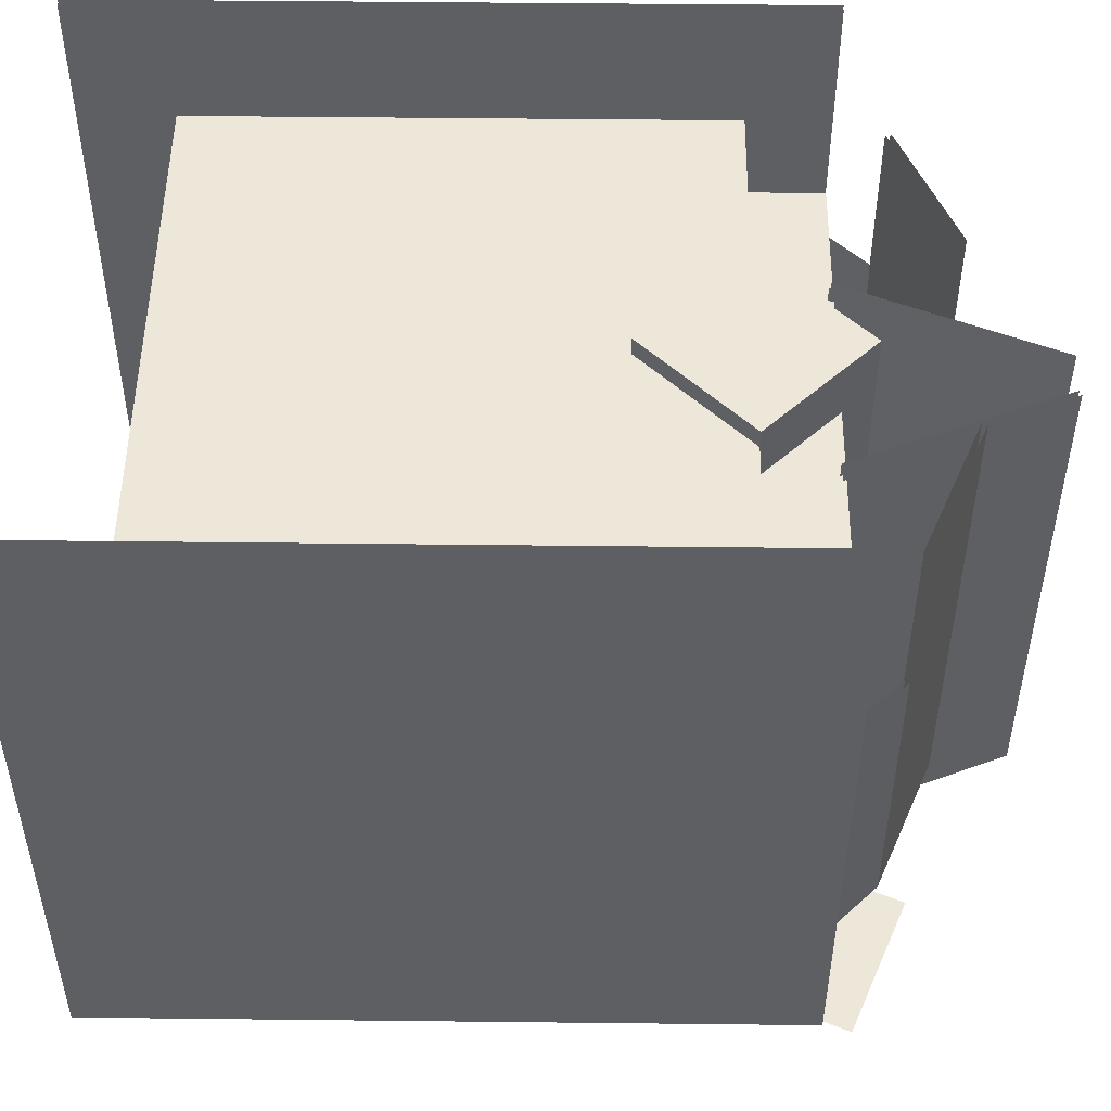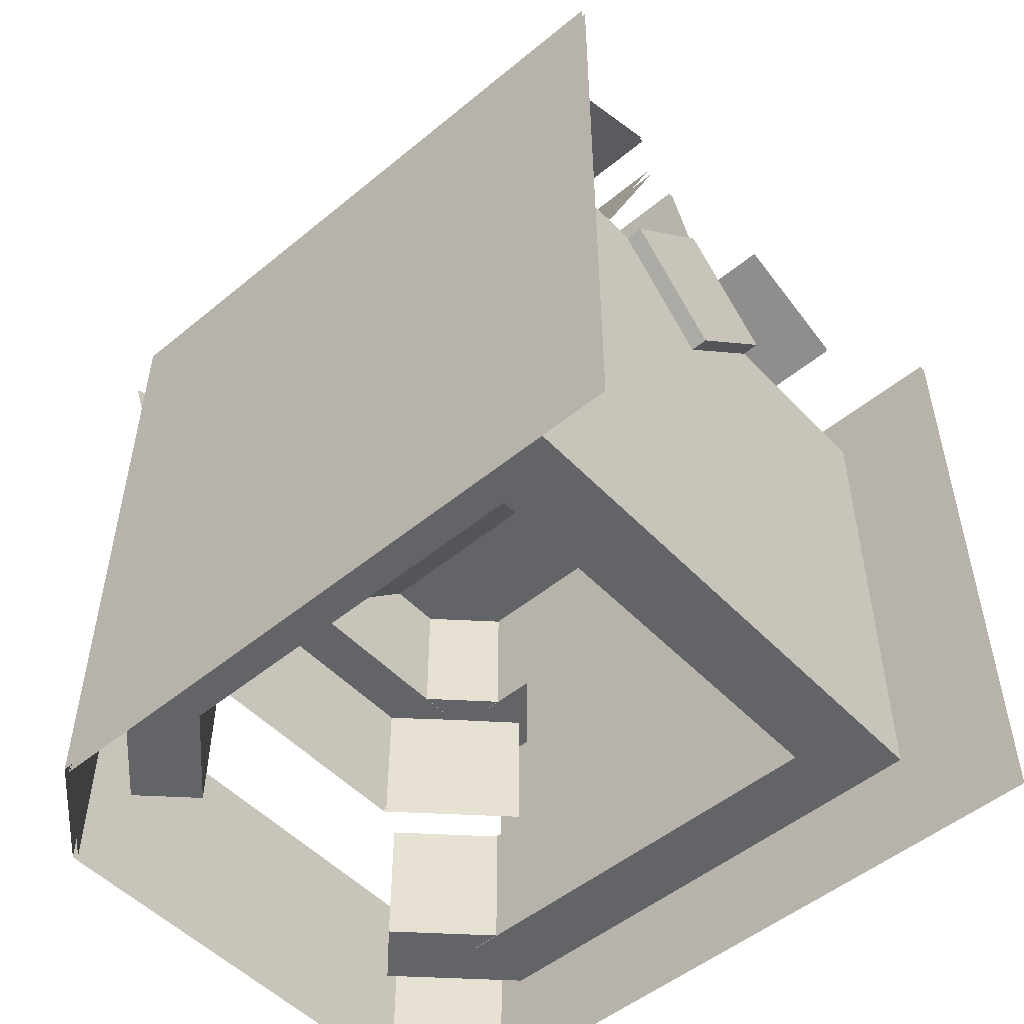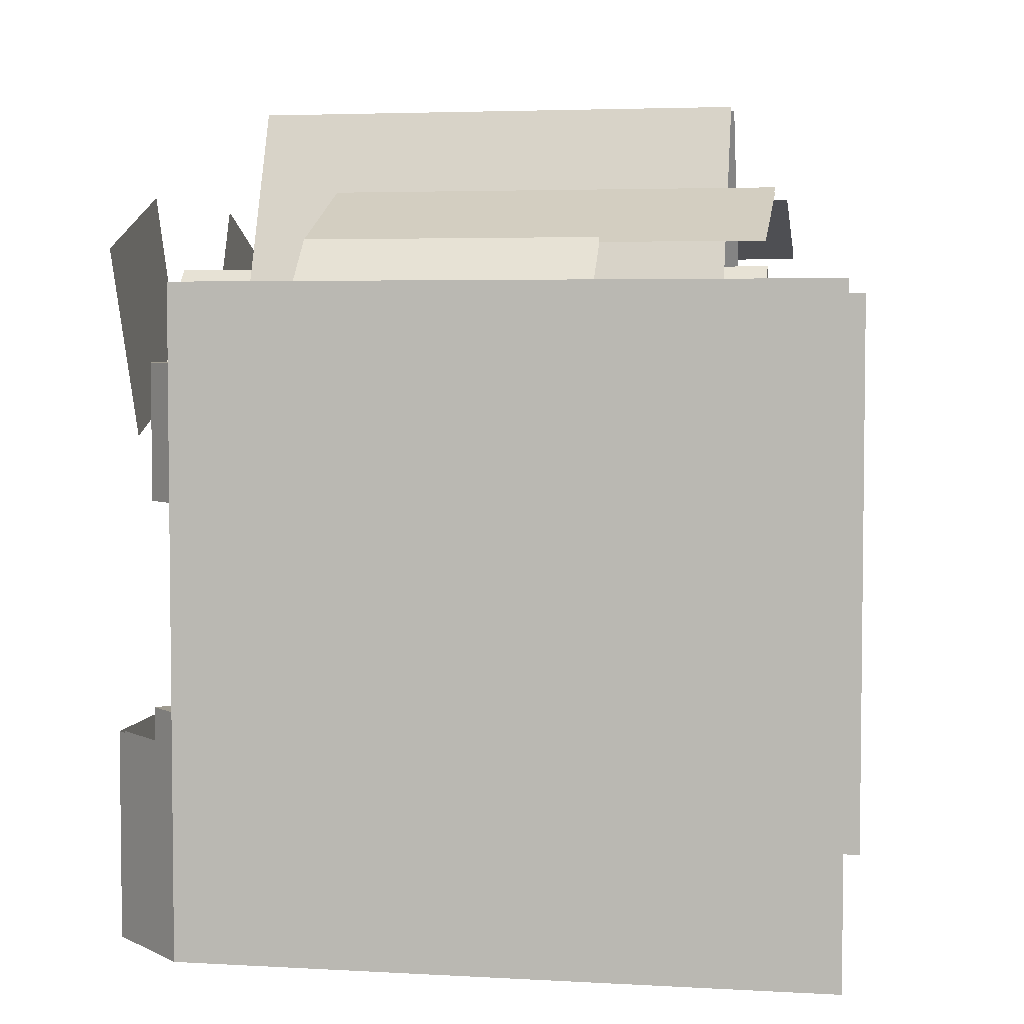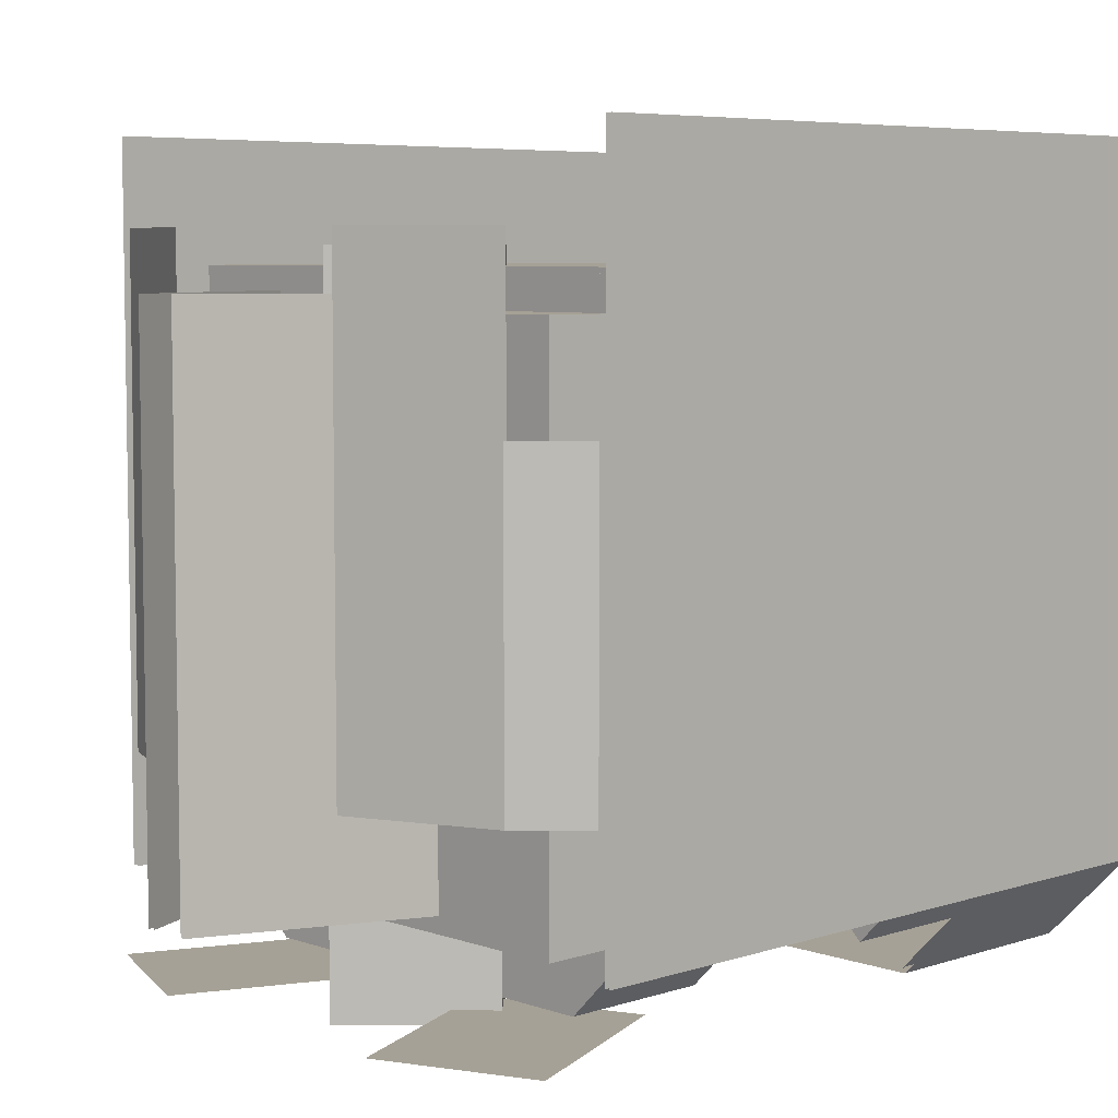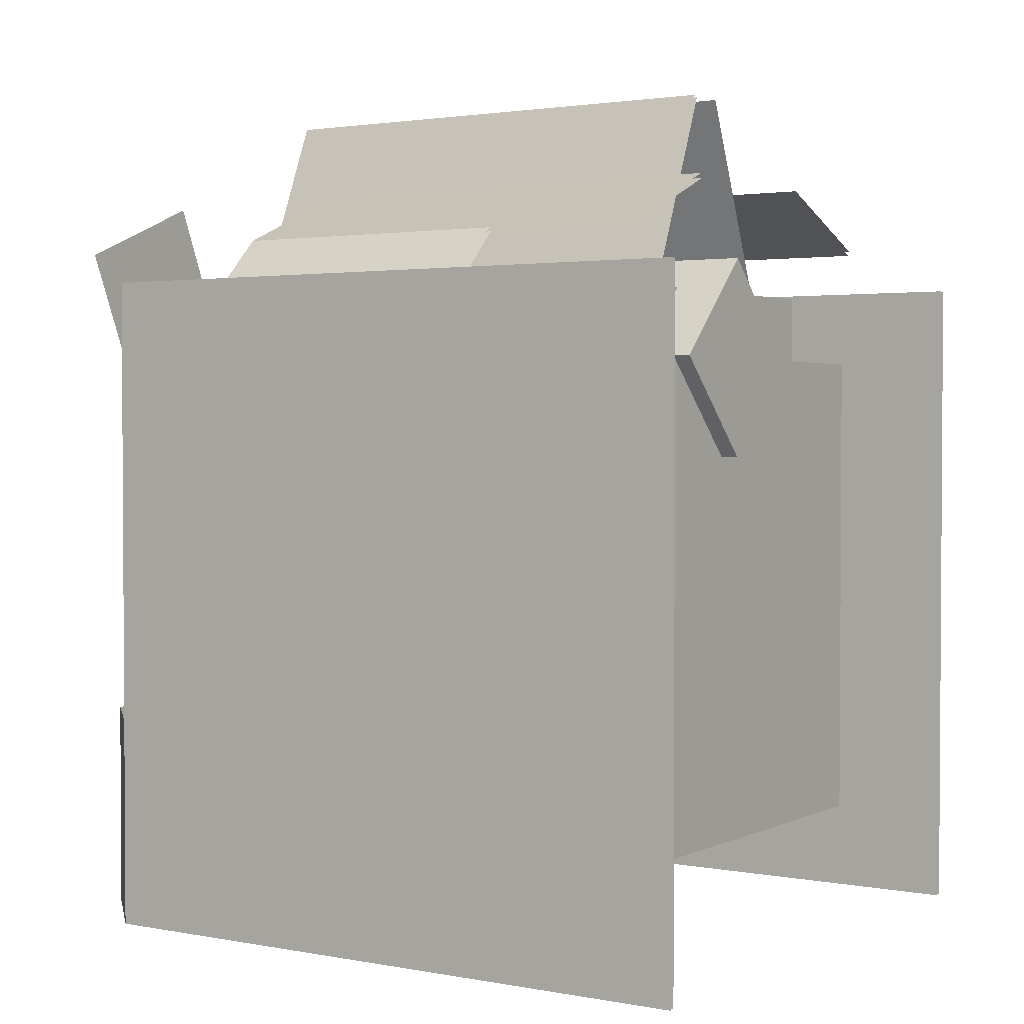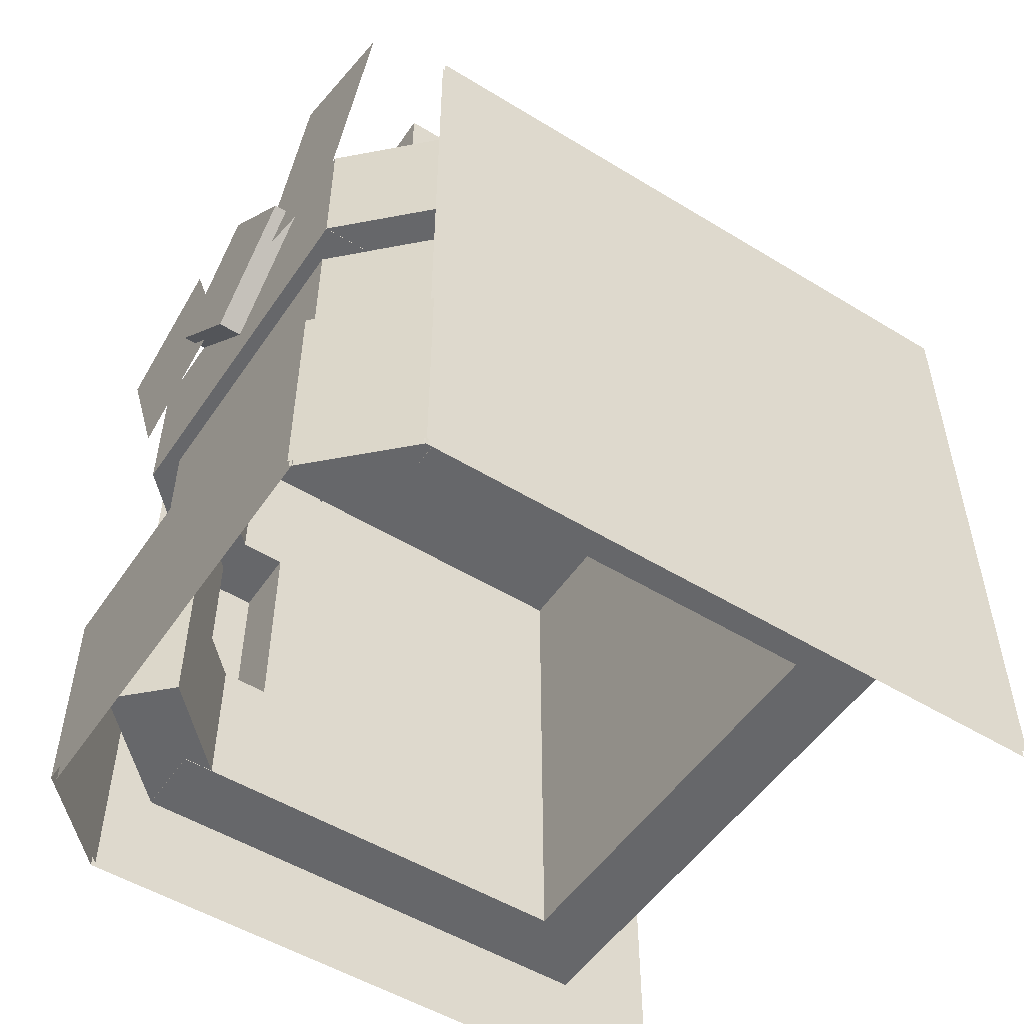
<metadata>
{"format":"obj","ext":"obj","renderer":"f3d","projection":"perspective","resolution":1024,"background":"white","views":[{"elev":50.1,"azim":90.7,"up":"+Z"},{"elev":-51.3,"azim":-48.2,"up":"+Y"},{"elev":4.1,"azim":-79.8,"up":"+Y"},{"elev":6.2,"azim":-134.0,"up":"+Z"},{"elev":2.1,"azim":-56.7,"up":"+Y"},{"elev":-52.1,"azim":-123.4,"up":"+Y"}]}
</metadata>
<code>
o cube
v 0.1312 0.1119 0.2188
v 0.1312 0.1119 0.1728
v 0.1312 -0.1944 0.2188
v 0.1312 -0.1944 0.1728
v -0.1312 0.1119 0.1728
v -0.1312 0.1119 0.2188
v -0.1312 -0.1944 0.1728
v -0.1312 -0.1944 0.2188
f 4 7 5 2
f 8 3 1 6
f 6 1 2 5
f 7 4 3 8
o cube
v 0.1441 -0.1072 -0.05656
v 0.175 -0.1072 -0.0875
v 0.1441 -0.1941 -0.05656
v 0.175 -0.1941 -0.0875
v 0.1131 -0.1072 -0.1494
v 0.08219 -0.1072 -0.1184
v 0.1131 -0.1941 -0.1494
v 0.08219 -0.1941 -0.1184
f 12 15 13 10
f 11 12 10 9
f 16 11 9 14
f 15 16 14 13
f 14 9 10 13
f 15 12 11 16
o cube
v 0.1441 0.1117 -0.05656
v 0.175 0.1117 -0.0875
v 0.1441 0.0246 -0.05656
v 0.175 0.0246 -0.0875
v 0.1131 0.1117 -0.1494
v 0.08219 0.1117 -0.1184
v 0.1131 0.0246 -0.1494
v 0.08219 0.0246 -0.1184
f 20 23 21 18
f 19 20 18 17
f 24 19 17 22
f 23 24 22 21
f 22 17 18 21
f 23 20 19 24
o cube
v 0.175 -0.1069 0.2188
v 0.175 -0.1069 -0.0875
v 0.175 -0.1944 0.2188
v 0.175 -0.1944 -0.0875
v 0.1312 -0.1069 -0.0875
v 0.1312 -0.1069 0.2188
v 0.1312 -0.1944 -0.0875
v 0.1312 -0.1944 0.2188
f 28 31 29 26
f 27 28 26 25
f 32 27 25 30
f 31 32 30 29
f 30 25 26 29
f 31 28 27 32
o cube
v 0.1131 0.1119 -0.1056
v 0.1131 0.1119 -0.1494
v 0.1131 0.02438 -0.1056
v 0.1131 0.02438 -0.1494
v -0.1131 0.1119 -0.1494
v -0.1131 0.1119 -0.1056
v -0.1131 0.02438 -0.1494
v -0.1131 0.02438 -0.1056
f 36 39 37 34
f 35 36 34 33
f 40 35 33 38
f 39 40 38 37
f 38 33 34 37
f 39 36 35 40
o cube
v 0.09277 0.02744 -0.1372
v 0.09277 0.02744 -0.1403
v 0.09277 -0.06618 -0.1372
v 0.09277 -0.06618 -0.1403
v -0.09277 0.02744 -0.1403
v -0.09277 0.02744 -0.1372
v -0.09277 -0.06618 -0.1403
v -0.09277 -0.06618 -0.1372
f 44 47 45 42
f 48 43 41 46
o cube
v 0.1568 0.02709 -0.07192
v 0.159 0.02709 -0.07413
v 0.1568 -0.06618 -0.07192
v 0.159 -0.06618 -0.07413
v 0.09277 0.02709 -0.1403
v 0.09056 0.02709 -0.1381
v 0.09277 -0.06618 -0.1403
v 0.09056 -0.06618 -0.1381
f 52 55 53 50
f 56 51 49 54
o cube
v -0.09056 0.02709 -0.1381
v -0.09277 0.02709 -0.1403
v -0.09056 -0.06618 -0.1381
v -0.09277 -0.06618 -0.1403
v -0.159 0.02709 -0.07413
v -0.1568 0.02709 -0.07192
v -0.159 -0.06618 -0.07413
v -0.1568 -0.06618 -0.07192
f 60 63 61 58
f 64 59 57 62
o cube
v 0.175 0.1119 0.2188
v 0.175 0.1119 -0.0875
v 0.175 0.02438 0.2188
v 0.175 0.02438 -0.0875
v 0.1312 0.1119 -0.0875
v 0.1312 0.1119 0.2188
v 0.1312 0.02438 -0.0875
v 0.1312 0.02438 0.2188
f 68 71 69 66
f 67 68 66 65
f 72 67 65 70
f 71 72 70 69
f 70 65 66 69
f 71 68 67 72
o cube
v 0.1751 0.1556 0.09062
v 0.1751 0.1556 -0.04063
v 0.1751 0.1119 0.09062
v 0.1751 0.1119 -0.04063
v 0.1719 0.1556 -0.04063
v 0.1719 0.1556 0.09062
v 0.1719 0.1119 -0.04063
v 0.1719 0.1119 0.09062
f 75 76 74 73
f 79 80 78 77
o cube
v 0.1441 0.1866 0.1398
v 0.1441 0.1866 -0.04063
v 0.1751 0.1556 0.1398
v 0.1751 0.1556 -0.04063
v 0.1419 0.1844 -0.04063
v 0.1419 0.1844 0.1398
v 0.1728 0.1534 -0.04063
v 0.1728 0.1534 0.1398
f 83 84 82 81
f 87 88 86 85
o cube
v 0.1441 0.1866 0.2381
v 0.1441 0.1866 -0.04063
v 0.1429 0.1837 0.2381
v 0.1429 0.1837 -0.04063
v 0.06328 0.2201 -0.04063
v 0.06328 0.2201 0.2381
v 0.06209 0.2172 -0.04063
v 0.06209 0.2172 0.2381
f 94 89 90 93
f 95 92 91 96
o cube
v -0.06328 0.2201 0.2381
v -0.06328 0.2201 -0.04063
v -0.06209 0.2172 0.2381
v -0.06209 0.2172 -0.04063
v -0.1441 0.1866 -0.04063
v -0.1441 0.1866 0.2381
v -0.1429 0.1837 -0.04063
v -0.1429 0.1837 0.2381
f 102 97 98 101
f 103 100 99 104
o cube
v -0.1419 0.1844 0.1398
v -0.1419 0.1844 -0.04063
v -0.1728 0.1534 0.1398
v -0.1728 0.1534 -0.04063
v -0.1441 0.1866 -0.04063
v -0.1441 0.1866 0.1398
v -0.1751 0.1556 -0.04063
v -0.1751 0.1556 0.1398
f 107 108 106 105
f 111 112 110 109
o cube
v -0.1719 0.1556 0.09062
v -0.1719 0.1556 -0.04063
v -0.1719 0.1119 0.09062
v -0.1719 0.1119 -0.04063
v -0.1751 0.1556 -0.04063
v -0.1751 0.1556 0.09062
v -0.1751 0.1119 -0.04063
v -0.1751 0.1119 0.09062
f 115 116 114 113
f 119 120 118 117
o cube
v 0.01356 0.2749 0.2063
v 0.01356 0.2749 -0.1
v 0.06378 0.1537 0.2063
v 0.06378 0.1537 -0.1
v 0.01067 0.2737 -0.1
v 0.01067 0.2737 0.2063
v 0.0609 0.1525 -0.1
v 0.0609 0.1525 0.2063
f 123 124 122 121
f 127 128 126 125
o cube
v -0.01067 0.2737 0.2063
v -0.01067 0.2737 -0.1
v -0.0609 0.1525 0.2063
v -0.0609 0.1525 -0.1
v -0.01356 0.2749 -0.1
v -0.01356 0.2749 0.2063
v -0.06378 0.1537 -0.1
v -0.06378 0.1537 0.2063
f 131 132 130 129
f 135 136 134 133
o cube
v 0.1422 0.1556 0.1969
v 0.1422 0.1556 -0.1094
v 0.1422 0.1119 0.1969
v 0.1422 0.1119 -0.1094
v -0.1422 0.1556 -0.1094
v -0.1422 0.1556 0.1969
v -0.1422 0.1119 -0.1094
v -0.1422 0.1119 0.1969
f 140 143 141 138
f 139 140 138 137
f 144 139 137 142
f 143 144 142 141
f 142 137 138 141
f 143 140 139 144
o cube
v 0.175 0.02438 0.2188
v 0.175 0.02438 -0.04156
v 0.175 -0.1069 0.2188
v 0.175 -0.1069 -0.04156
v 0.1312 0.02438 -0.04156
v 0.1312 0.02438 0.2188
v 0.1312 -0.1069 -0.04156
v 0.1312 -0.1069 0.2188
f 148 151 149 146
f 147 148 146 145
f 152 147 145 150
f 151 152 150 149
o cube
v -0.08219 0.1117 -0.1184
v -0.1131 0.1117 -0.1494
v -0.08219 0.0246 -0.1184
v -0.1131 0.0246 -0.1494
v -0.175 0.1117 -0.0875
v -0.1441 0.1117 -0.05656
v -0.175 0.0246 -0.0875
v -0.1441 0.0246 -0.05656
f 156 159 157 154
f 155 156 154 153
f 160 155 153 158
f 159 160 158 157
f 158 153 154 157
f 159 156 155 160
o cube
v -0.1312 0.1119 0.2188
v -0.1312 0.1119 -0.0875
v -0.1312 0.02438 0.2188
v -0.1312 0.02438 -0.0875
v -0.175 0.1119 -0.0875
v -0.175 0.1119 0.2188
v -0.175 0.02438 -0.0875
v -0.175 0.02438 0.2188
f 164 167 165 162
f 163 164 162 161
f 168 163 161 166
f 167 168 166 165
f 166 161 162 165
f 167 164 163 168
o cube
v -0.1312 0.02438 0.2188
v -0.1312 0.02438 -0.04156
v -0.1312 -0.1069 0.2188
v -0.1312 -0.1069 -0.04156
v -0.175 0.02438 -0.04156
v -0.175 0.02438 0.2188
v -0.175 -0.1069 -0.04156
v -0.175 -0.1069 0.2188
f 172 175 173 170
f 171 172 170 169
f 176 171 169 174
f 175 176 174 173
o cube
v -0.1312 -0.1069 0.2188
v -0.1312 -0.1069 -0.0875
v -0.1312 -0.1944 0.2188
v -0.1312 -0.1944 -0.0875
v -0.175 -0.1069 -0.0875
v -0.175 -0.1069 0.2188
v -0.175 -0.1944 -0.0875
v -0.175 -0.1944 0.2188
f 180 183 181 178
f 179 180 178 177
f 184 179 177 182
f 183 184 182 181
f 182 177 178 181
f 183 180 179 184
o cube
v -0.08219 -0.1072 -0.1184
v -0.1131 -0.1072 -0.1494
v -0.08219 -0.1941 -0.1184
v -0.1131 -0.1941 -0.1494
v -0.175 -0.1072 -0.0875
v -0.1441 -0.1072 -0.05656
v -0.175 -0.1941 -0.0875
v -0.1441 -0.1941 -0.05656
f 188 191 189 186
f 187 188 186 185
f 192 187 185 190
f 191 192 190 189
f 190 185 186 189
f 191 188 187 192
o cube
v 0.06187 0.1119 0.2297
v 0.06187 0.1119 -0.1641
v -1.11e-16 0.05001 0.2297
v -1.11e-16 0.05001 -0.1641
v -5.551e-17 0.1738 -0.1641
v -5.551e-17 0.1738 0.2297
v -0.06187 0.1119 -0.1641
v -0.06187 0.1119 0.2297
f 196 199 197 194
f 195 196 194 193
f 200 195 193 198
f 199 200 198 197
f 198 193 194 197
f 199 196 195 200
o cube
v 0.1867 0.1603 0.288
v 0.1867 0.1603 -0.1133
v 0.1867 -0.2506 0.288
v 0.1867 -0.2506 -0.1133
v 0.1836 0.1603 -0.1133
v 0.1836 0.1603 0.288
v 0.1836 -0.2506 -0.1133
v 0.1836 -0.2506 0.288
f 203 204 202 201
f 207 208 206 205
o cube
v 0.1845 -0.1194 -0.1111
v 0.1867 -0.1194 -0.1133
v 0.1845 -0.2506 -0.1111
v 0.1867 -0.2506 -0.1133
v 0.135 -0.1194 -0.165
v 0.1328 -0.1194 -0.1628
v 0.135 -0.2506 -0.165
v 0.1328 -0.2506 -0.1628
f 212 215 213 210
f 216 211 209 214
o cube
v -0.1836 0.1603 0.288
v -0.1836 0.1603 -0.1133
v -0.1836 -0.2506 0.288
v -0.1836 -0.2506 -0.1133
v -0.1867 0.1603 -0.1133
v -0.1867 0.1603 0.288
v -0.1867 -0.2506 -0.1133
v -0.1867 -0.2506 0.288
f 219 220 218 217
f 223 224 222 221
o cube
v -0.1328 -0.1194 -0.1628
v -0.135 -0.1194 -0.165
v -0.1328 -0.2506 -0.1628
v -0.135 -0.2506 -0.165
v -0.1867 -0.1194 -0.1133
v -0.1845 -0.1194 -0.1111
v -0.1867 -0.2506 -0.1133
v -0.1845 -0.2506 -0.1111
f 228 231 229 226
f 232 227 225 230
o cube
v 0.135 -0.1194 -0.1619
v 0.135 -0.1194 -0.165
v 0.135 -0.2506 -0.1619
v 0.135 -0.2506 -0.165
v -0.135 -0.1194 -0.165
v -0.135 -0.1194 -0.1619
v -0.135 -0.2506 -0.165
v -0.135 -0.2506 -0.1619
f 236 239 237 234
f 240 235 233 238
o cube
v 0.1657 0.1811 -0.1562
v 0.1657 0.1811 -0.1562
v 0.1178 0.06558 -0.1562
v 0.1178 0.06558 -0.1562
v 0.07905 0.2169 -0.1562
v 0.07905 0.2169 -0.1562
v 0.03121 0.1015 -0.1562
v 0.03121 0.1015 -0.1562
f 244 247 245 242
f 248 243 241 246
o cube
v -0.07905 0.2169 -0.1562
v -0.07905 0.2169 -0.1562
v -0.03121 0.1015 -0.1562
v -0.03121 0.1015 -0.1562
v -0.1657 0.1811 -0.1562
v -0.1657 0.1811 -0.1562
v -0.1178 0.06558 -0.1562
v -0.1178 0.06558 -0.1562
f 252 255 253 250
f 256 251 249 254

</code>
